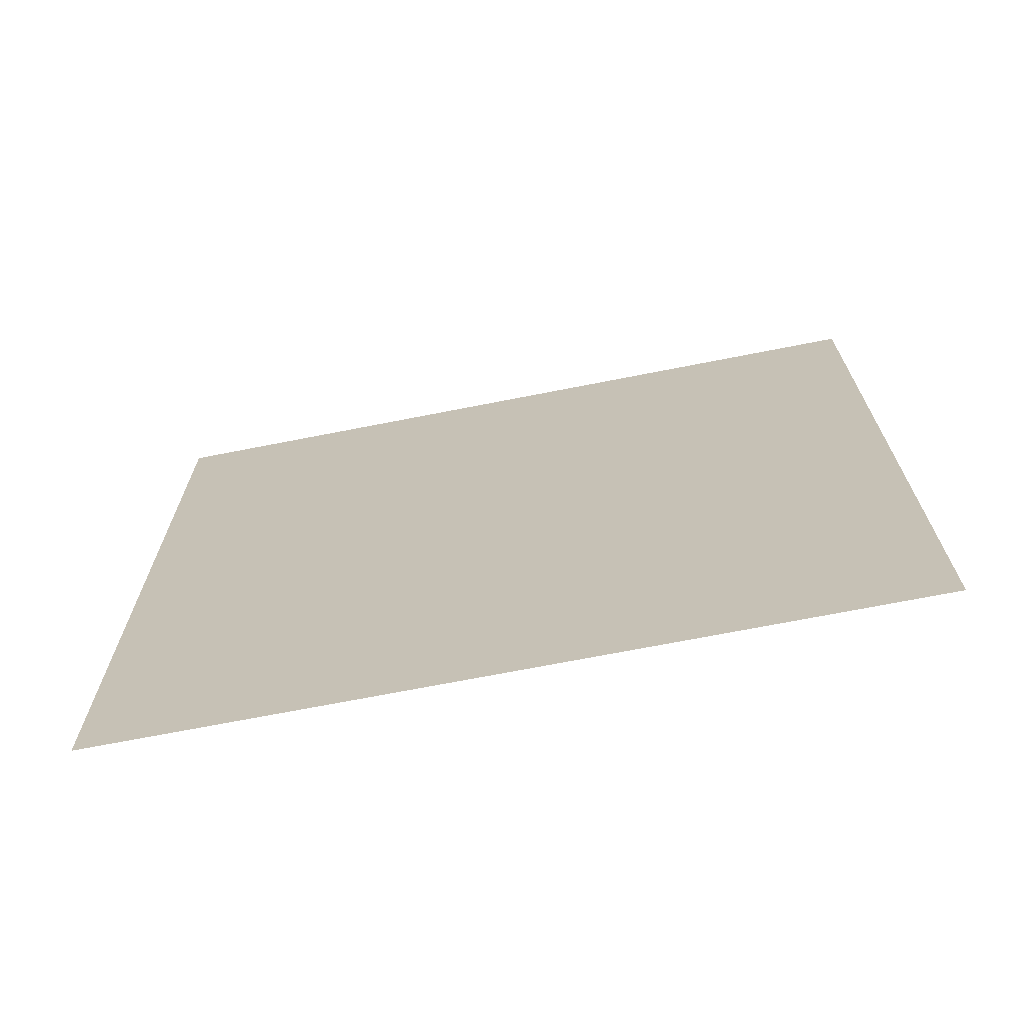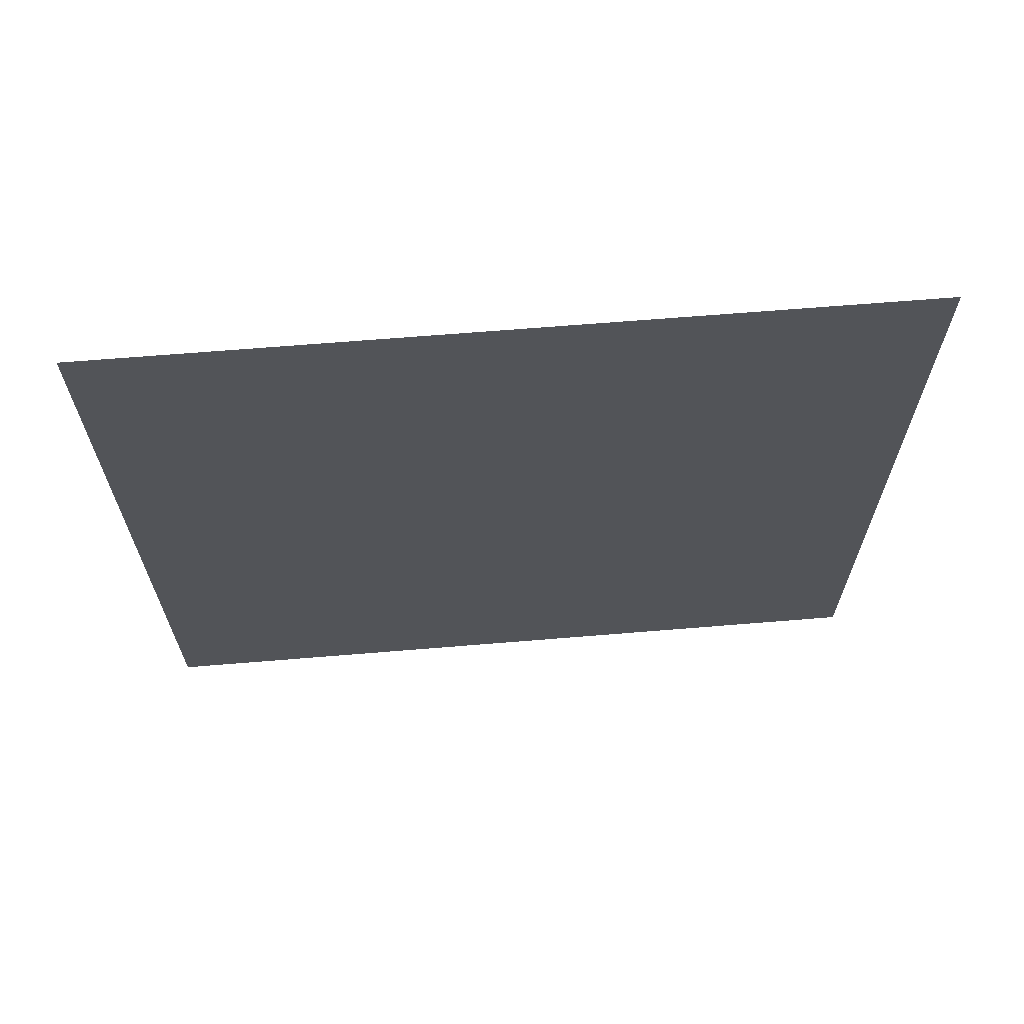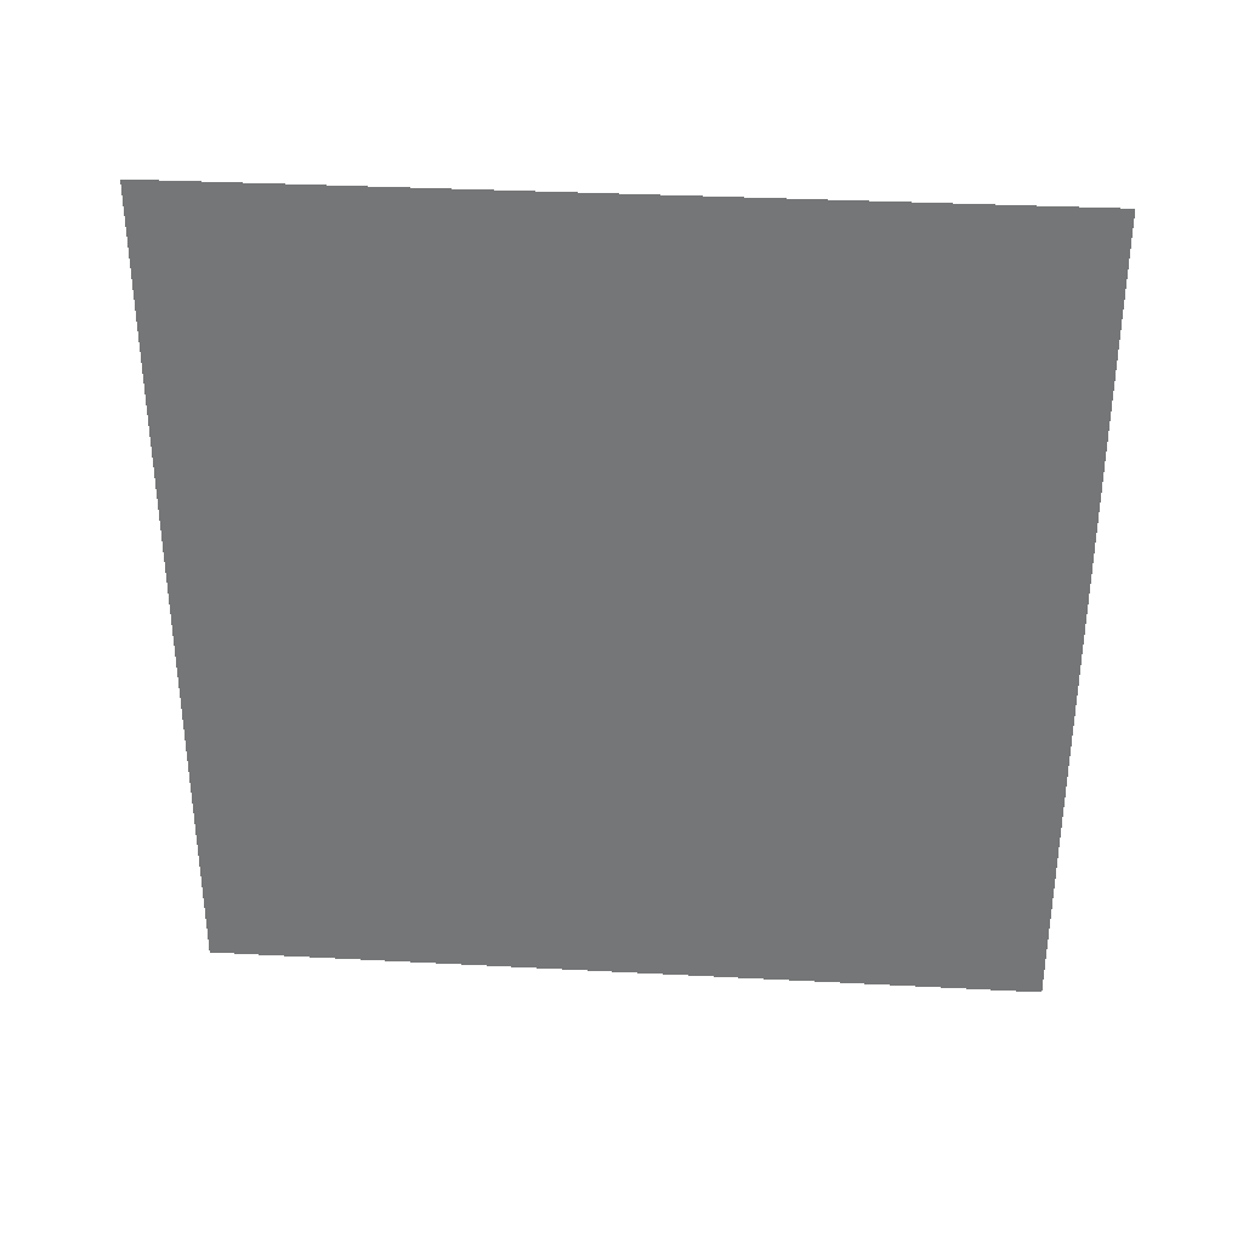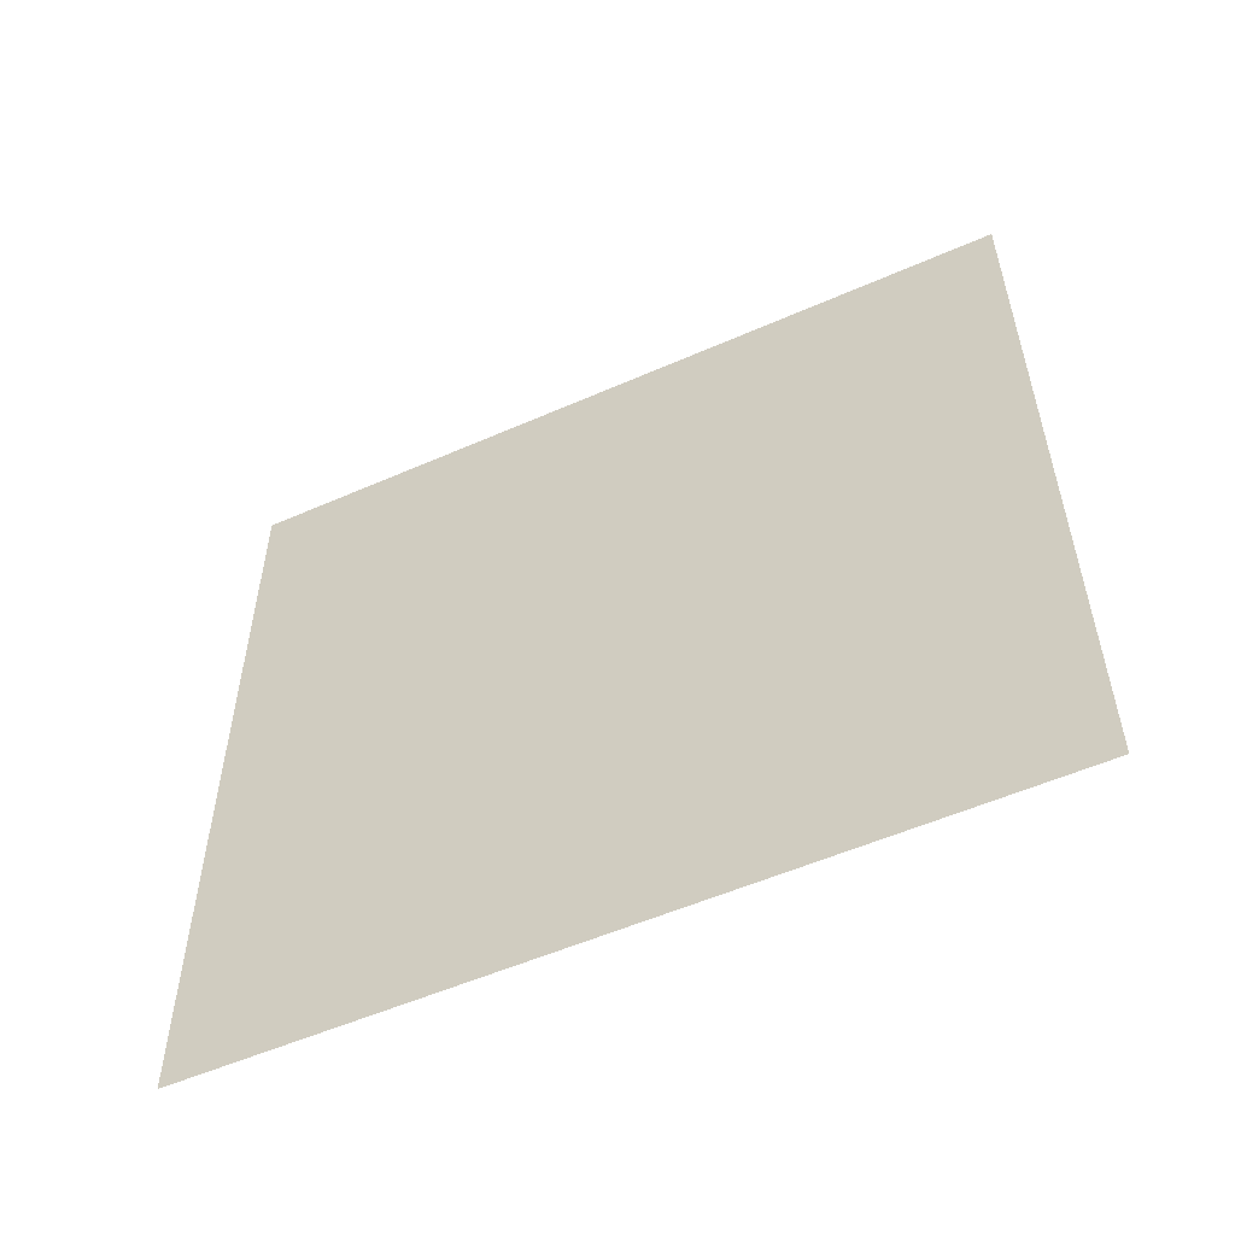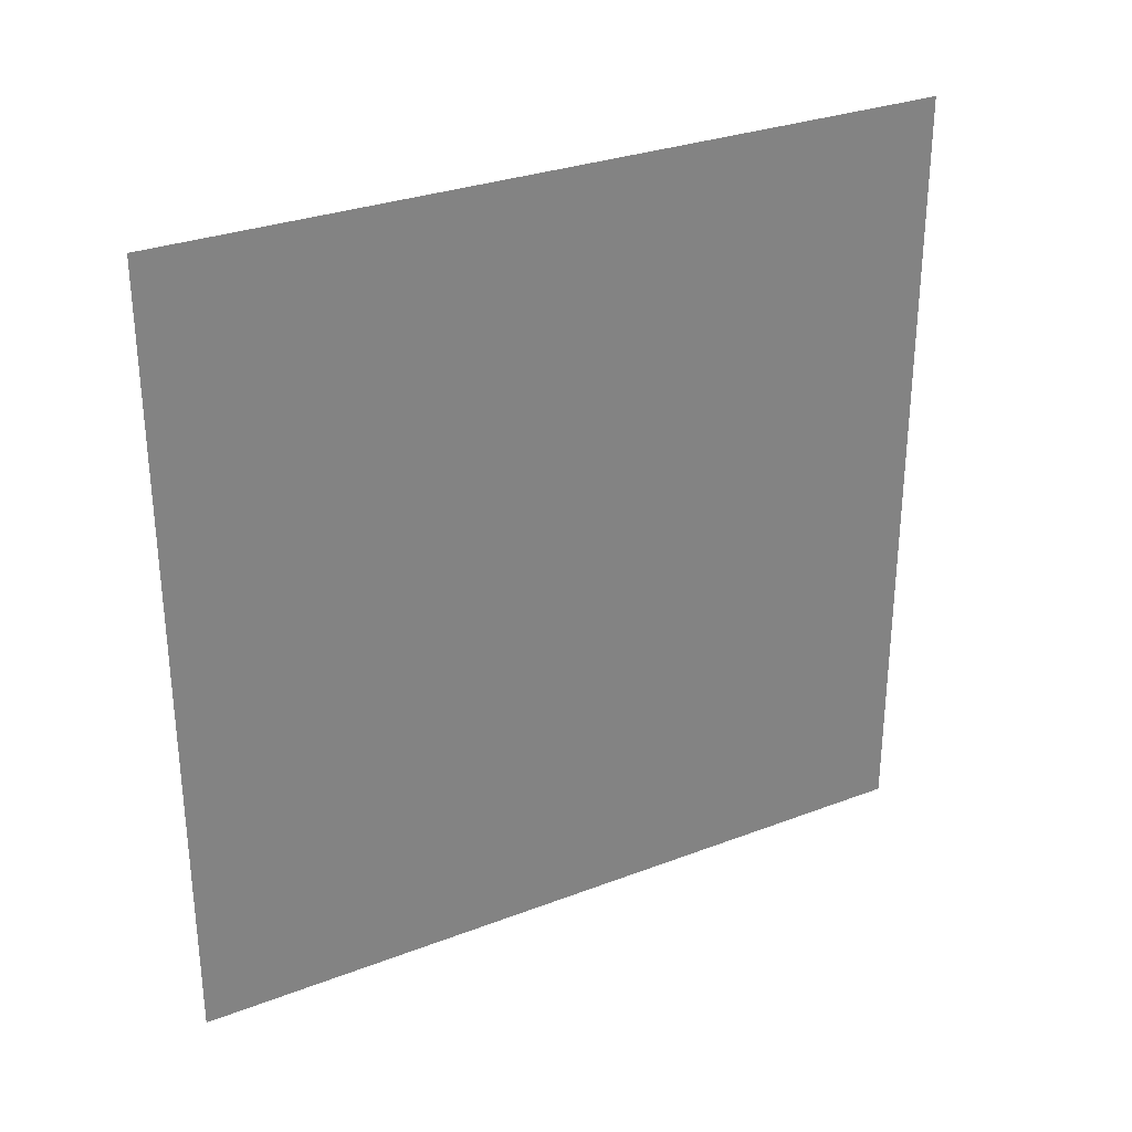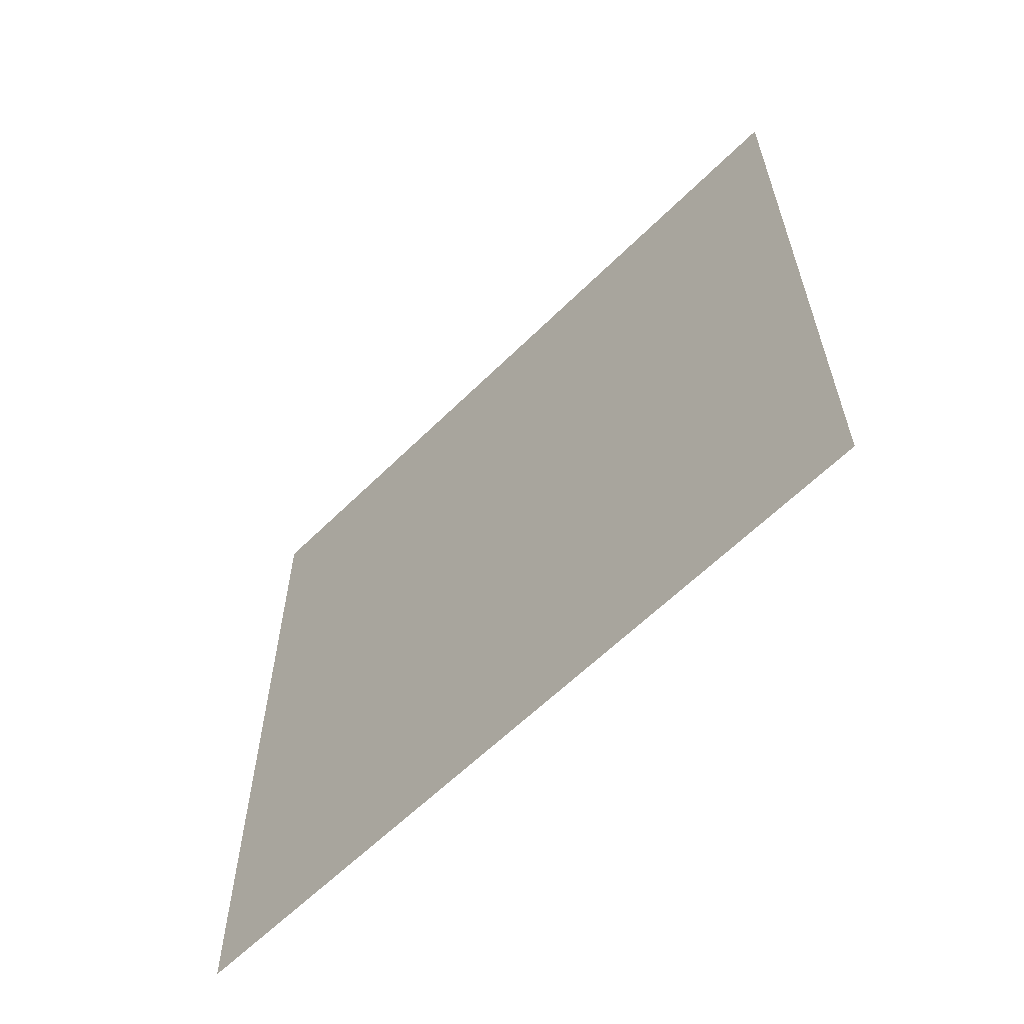
<metadata>
{"format":"obj","ext":"obj","renderer":"f3d","projection":"perspective","resolution":1024,"background":"white","views":[{"elev":-69.5,"azim":101.2,"up":"+Y"},{"elev":66.3,"azim":85.3,"up":"+Y"},{"elev":32.8,"azim":-85.8,"up":"+Y"},{"elev":-54.2,"azim":115.1,"up":"+Y"},{"elev":30.0,"azim":-119.1,"up":"+Z"},{"elev":-61.0,"azim":135.2,"up":"+Y"}]}
</metadata>
<code>
g fx_mesh_plane_stand_02
v -0.0009312 3.876e-07 -1.908
v -0.0009313 3.817 -1.908
v 0.0009314 3.817 1.908
v 0.0009315 -1.168e-16 1.908
g fx_mesh_plane_stand_02_0
f 3 2 1
f 4 3 1

</code>
